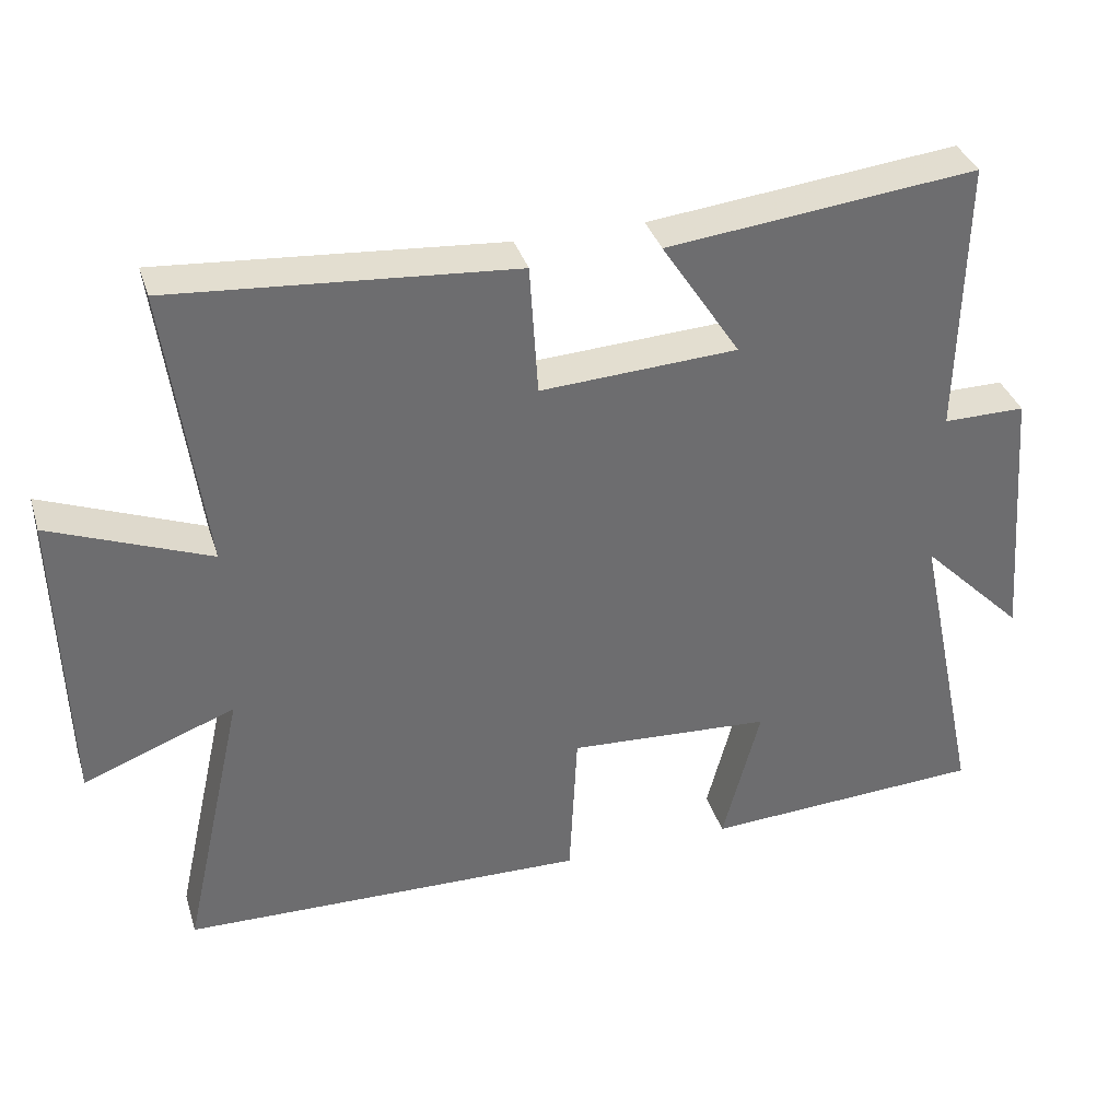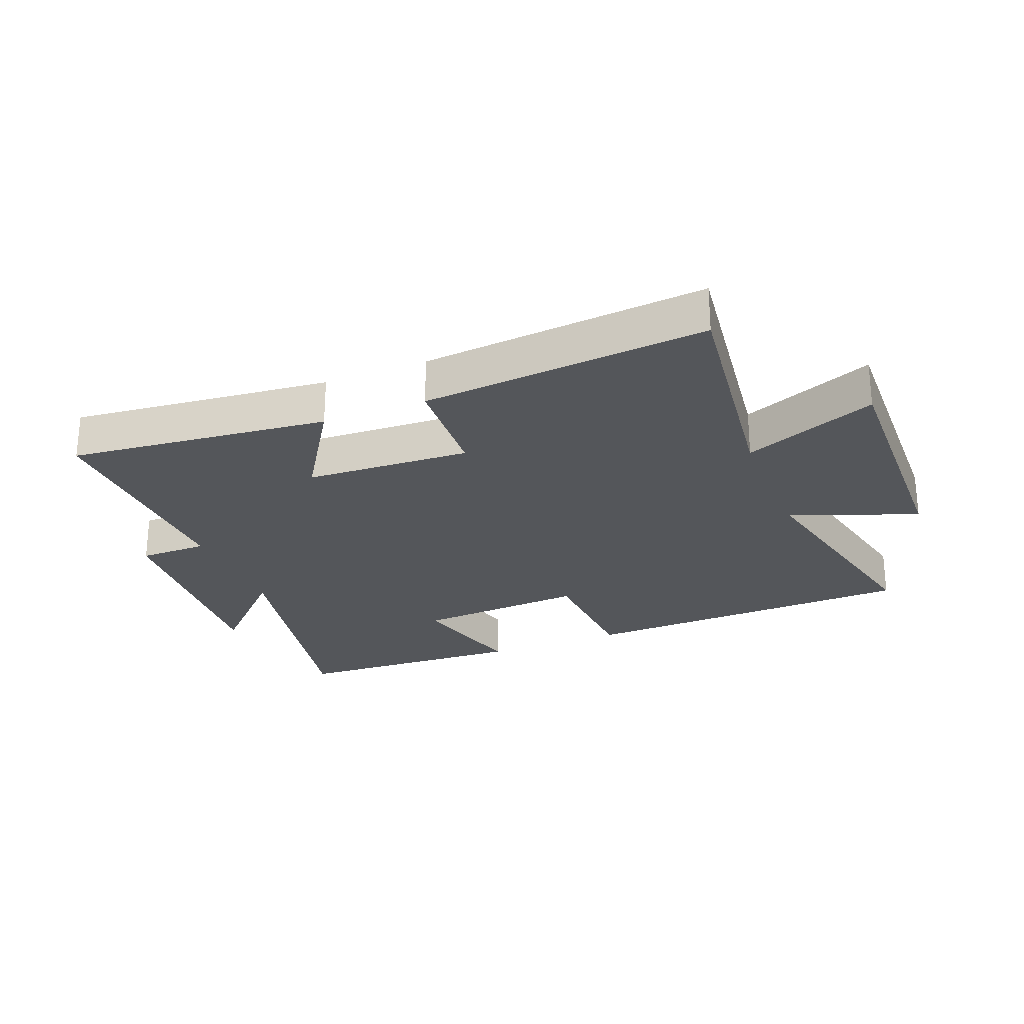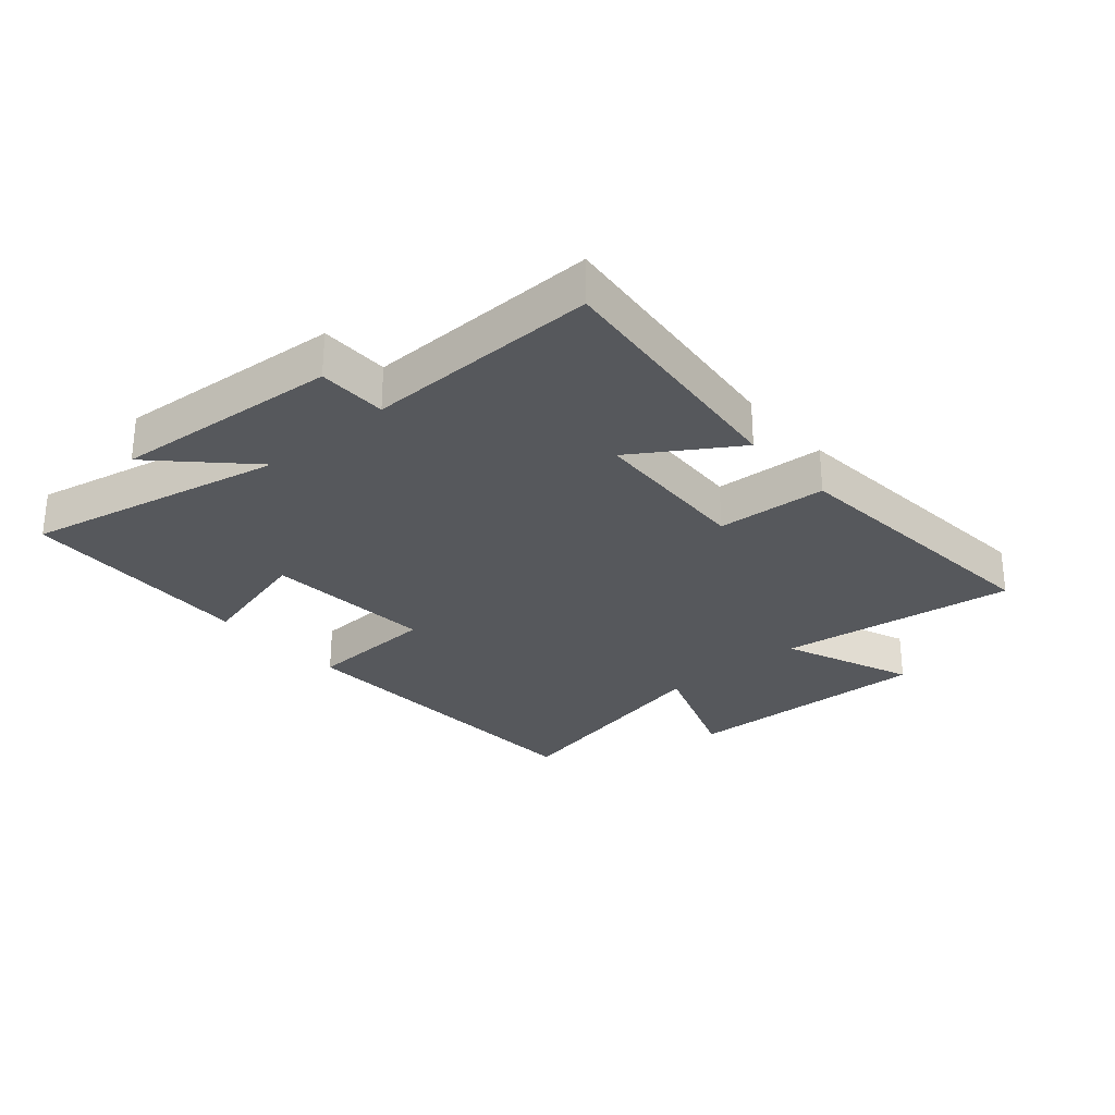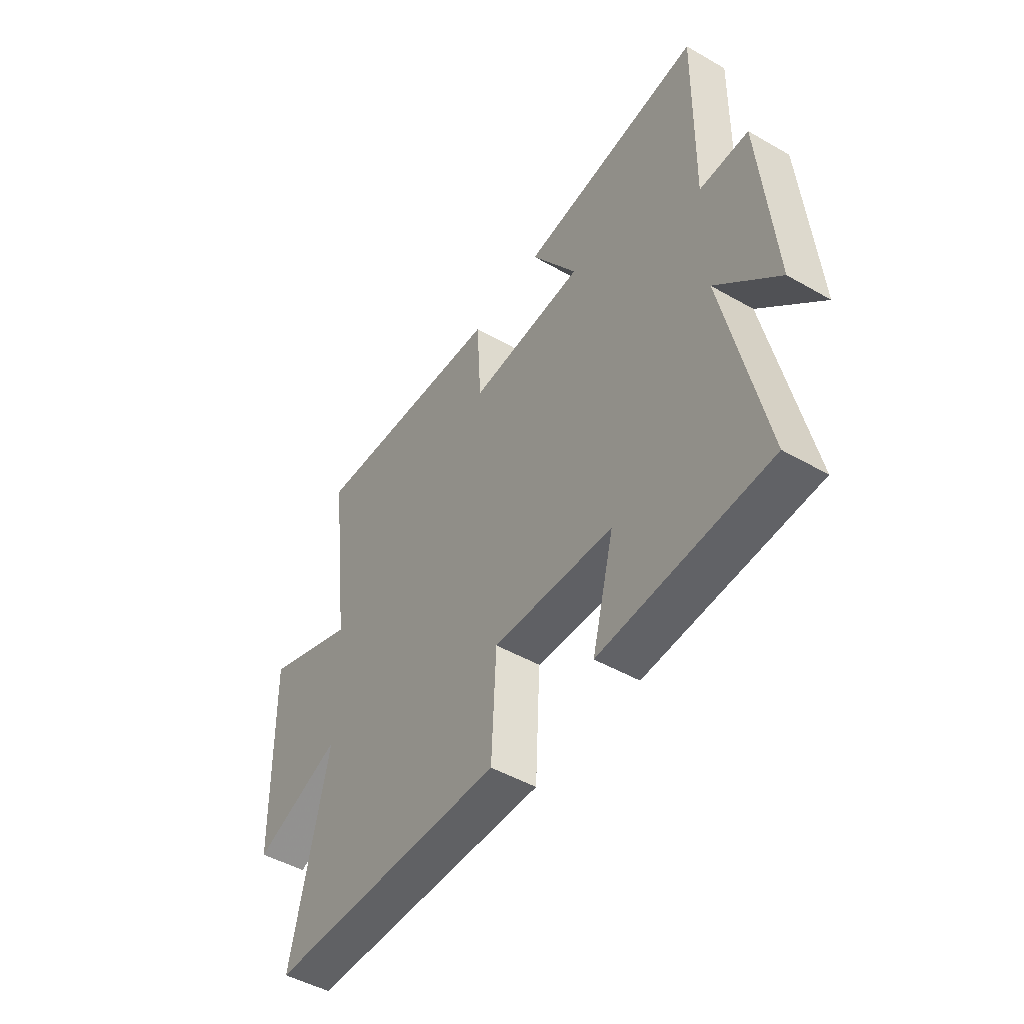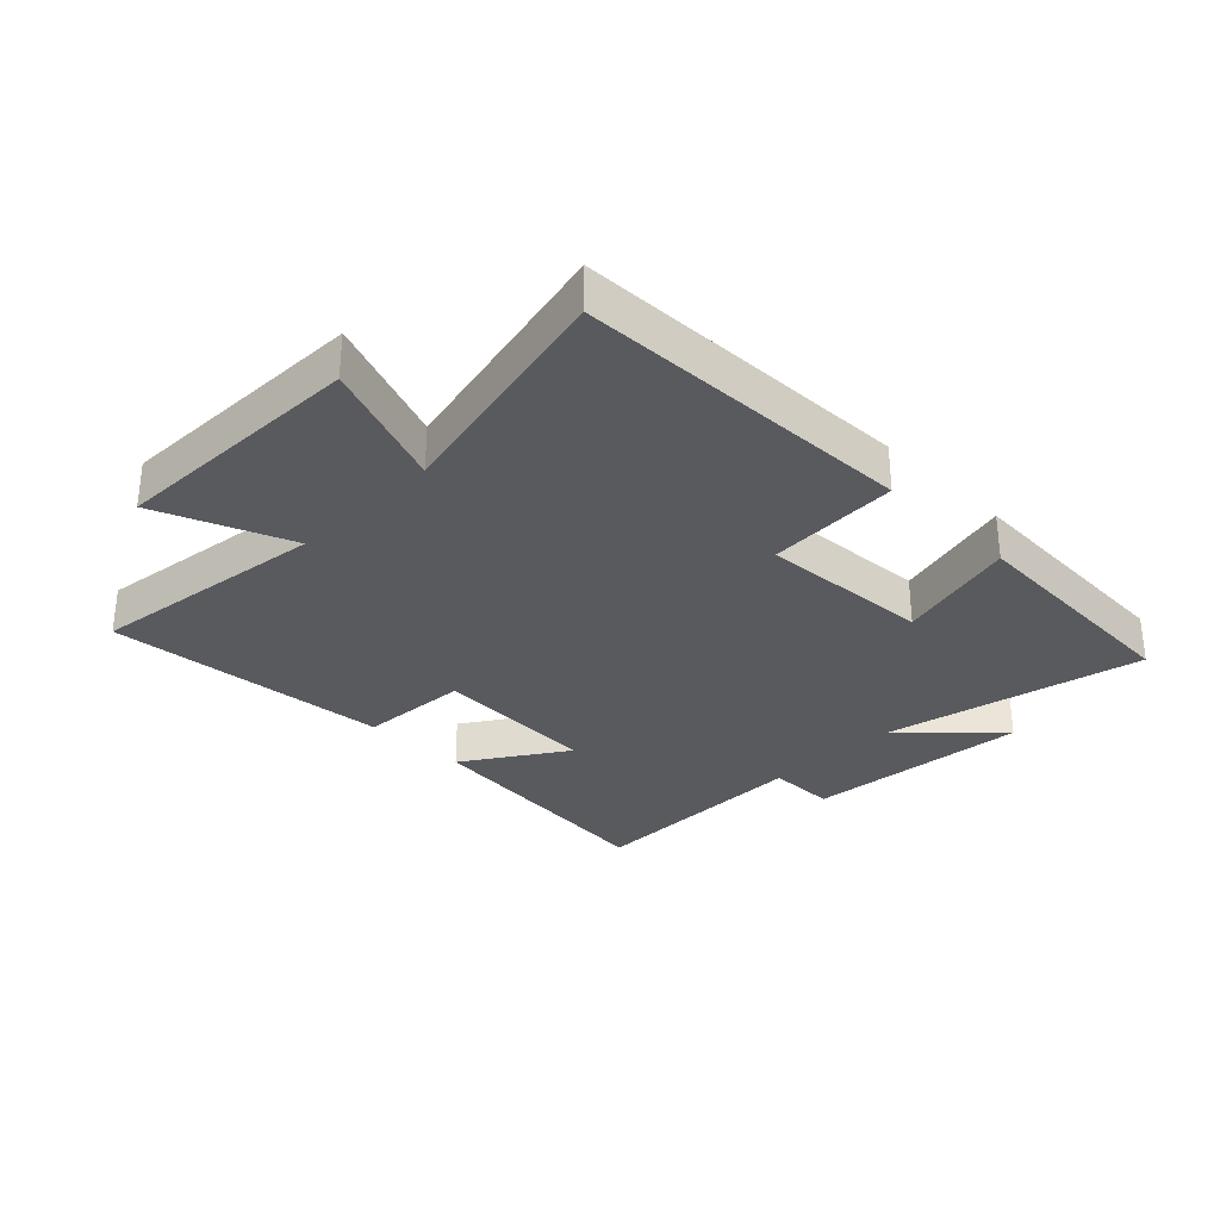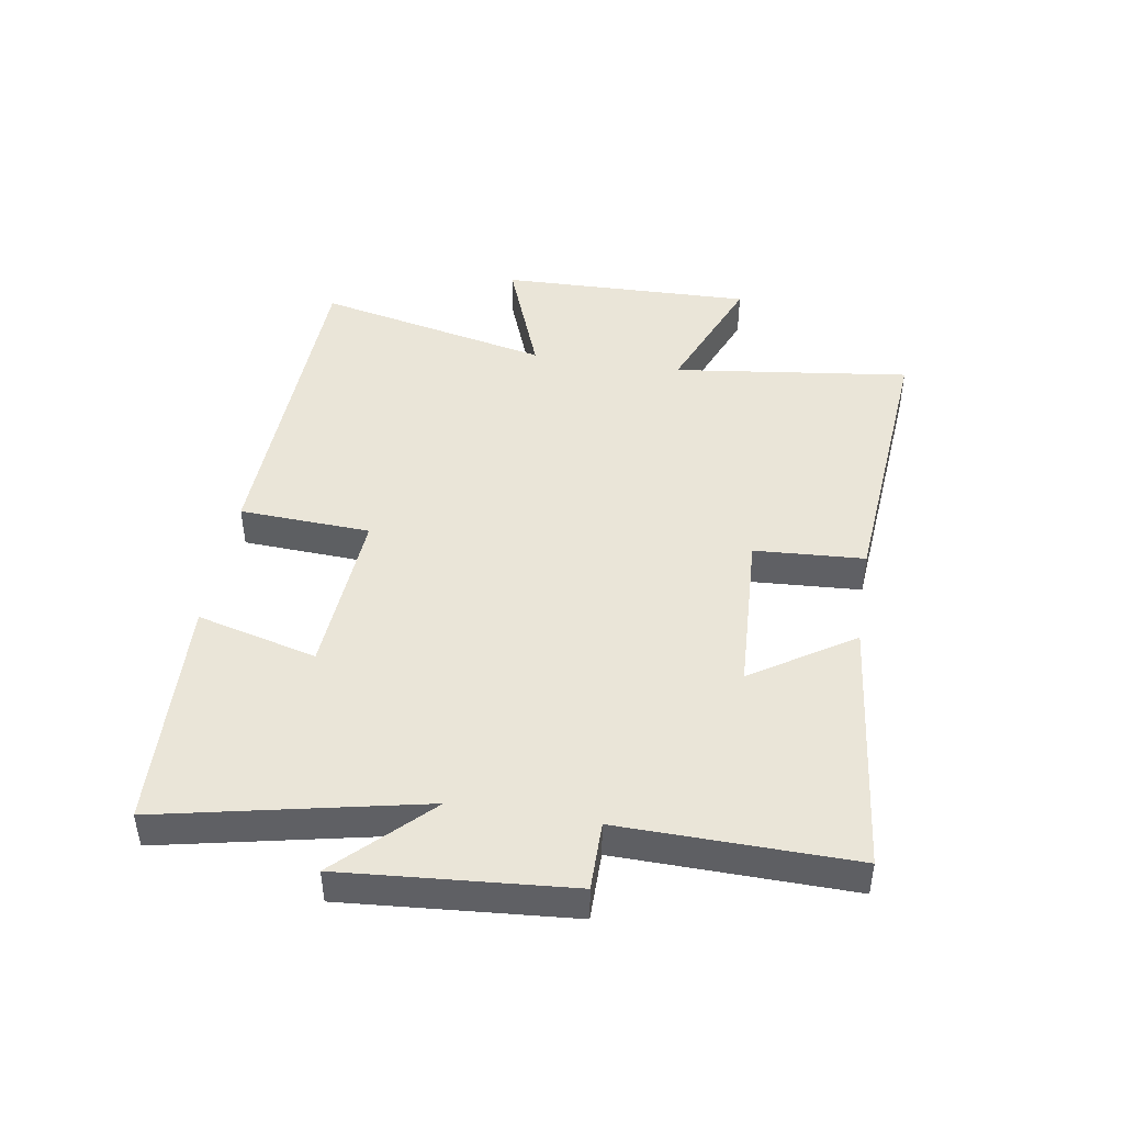
<metadata>
{"format":"obj","ext":"obj","renderer":"f3d","projection":"perspective","resolution":1024,"background":"white","views":[{"elev":36.2,"azim":163.3,"up":"+Z"},{"elev":-25.7,"azim":22.0,"up":"+Y"},{"elev":-28.1,"azim":-48.9,"up":"+Y"},{"elev":-48.2,"azim":-122.7,"up":"+Z"},{"elev":-30.7,"azim":135.1,"up":"+Y"},{"elev":44.8,"azim":-80.7,"up":"+Y"}]}
</metadata>
<code>
v -0.507 0.07 0.546
v -0.085 0.07 0.5
v -0.192 0.07 0.335
v 0.076 0.07 0.321
v 0.087 0.07 0.5
v 0.55 0.07 0.538
v 0.5 0.07 0.15
v 0.716 0.07 0.236
v 0.706 0.07 -0.178
v 0.5 0.07 -0.1
v 0.586 0.07 -0.484
v 0.033 0.07 -0.5
v 0.022 0.07 -0.286
v -0.256 0.07 -0.304
v -0.205 0.07 -0.5
v -0.59 0.07 -0.481
v -0.5 0.07 -0.058
v -0.642 0.07 -0.2
v -0.612 0.07 0.168
v -0.5 0.07 0.168
v -0.507 0 0.546
v -0.085 0 0.5
v -0.192 0 0.335
v 0.076 0 0.321
v 0.087 0 0.5
v 0.55 0 0.538
v 0.5 0 0.15
v 0.716 0 0.236
v 0.706 0 -0.178
v 0.5 0 -0.1
v 0.586 0 -0.484
v 0.033 0 -0.5
v 0.022 0 -0.286
v -0.256 0 -0.304
v -0.205 0 -0.5
v -0.59 0 -0.481
v -0.5 0 -0.058
v -0.642 0 -0.2
v -0.612 0 0.168
v -0.5 0 0.168
f 17 18 19 20
f 14 15 16 17
f 13 14 17 20
f 10 11 12 13
f 10 13 20
f 7 8 9 10
f 7 10 20
f 4 5 6 7
f 3 4 7 20
f 1 2 3 20
f 40 39 38 37
f 37 36 35 34
f 40 37 34 33
f 33 32 31 30
f 40 33 30
f 30 29 28 27
f 40 30 27
f 27 26 25 24
f 40 27 24 23
f 40 23 22 21
f 1 21 22 2
f 2 22 23 3
f 3 23 24 4
f 4 24 25 5
f 5 25 26 6
f 6 26 27 7
f 7 27 28 8
f 8 28 29 9
f 9 29 30 10
f 10 30 31 11
f 11 31 32 12
f 12 32 33 13
f 13 33 34 14
f 14 34 35 15
f 15 35 36 16
f 16 36 37 17
f 17 37 38 18
f 18 38 39 19
f 19 39 40 20
f 20 40 21 1

</code>
